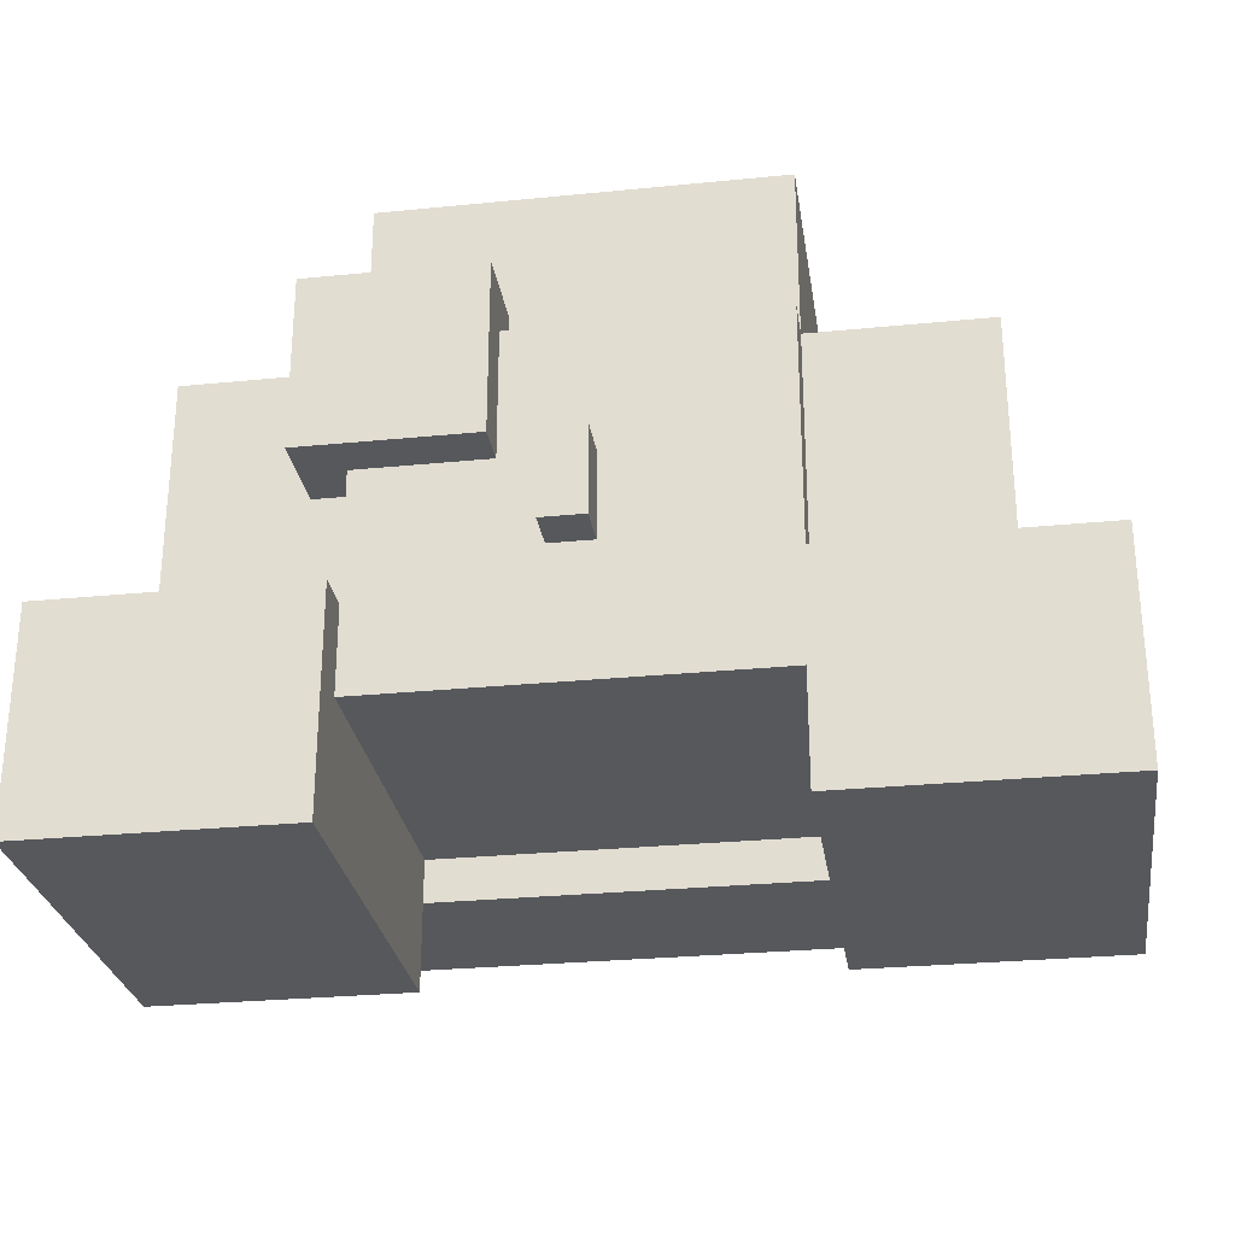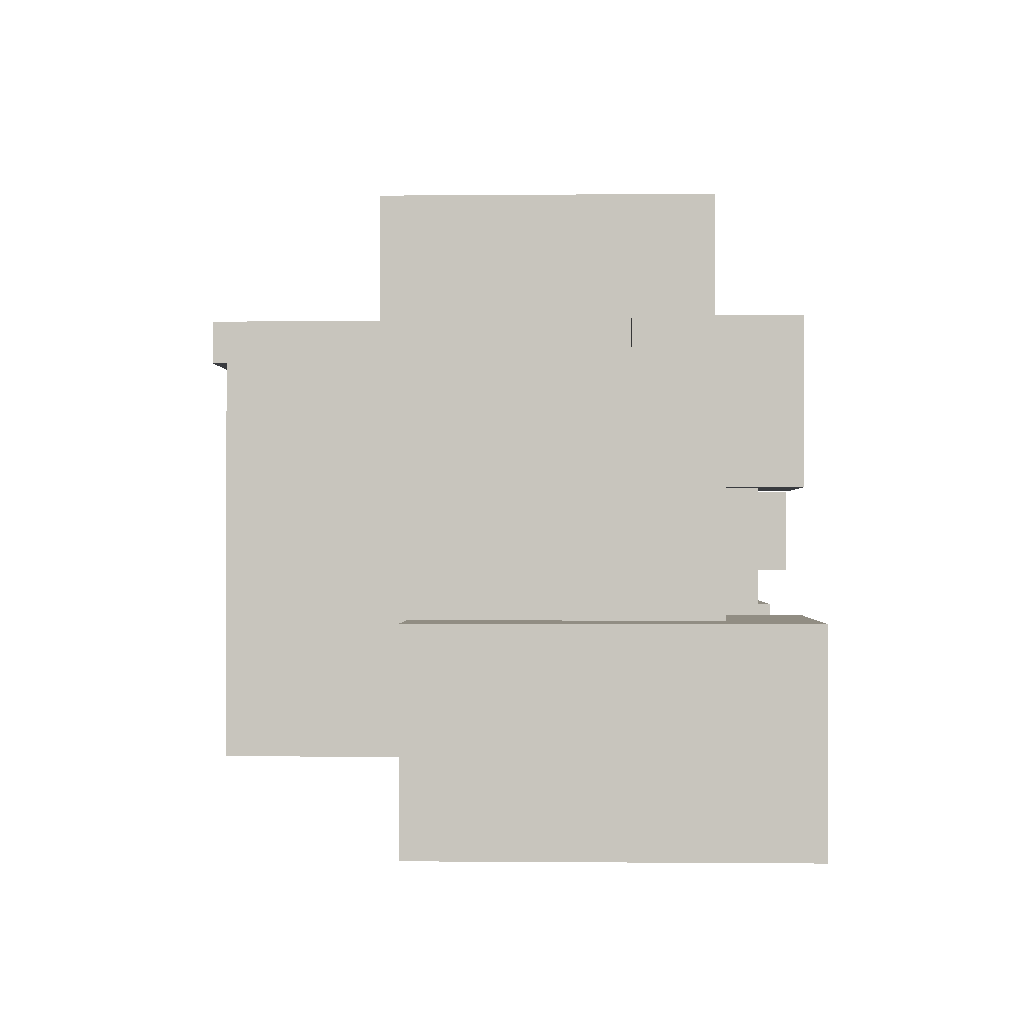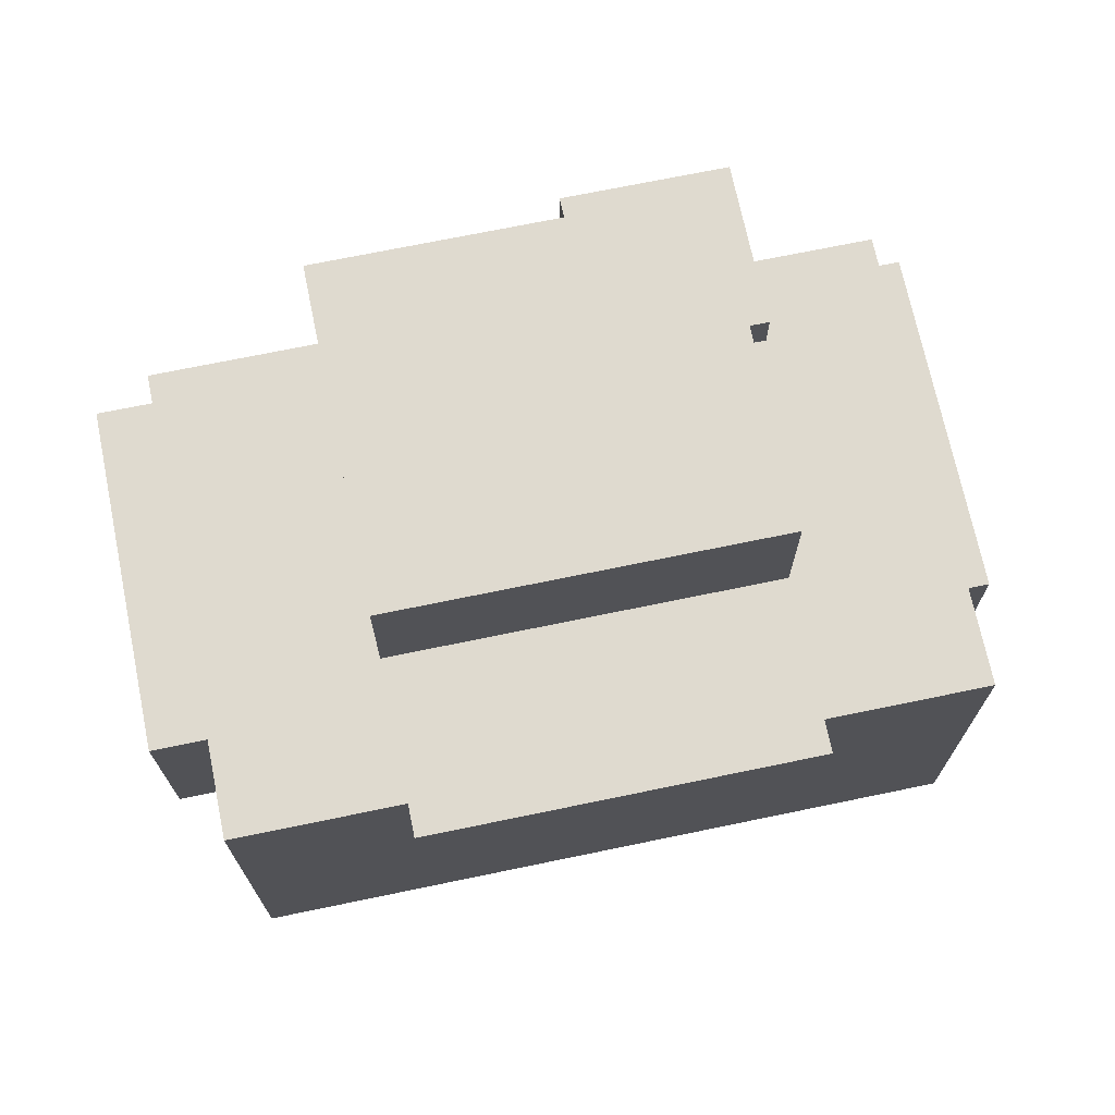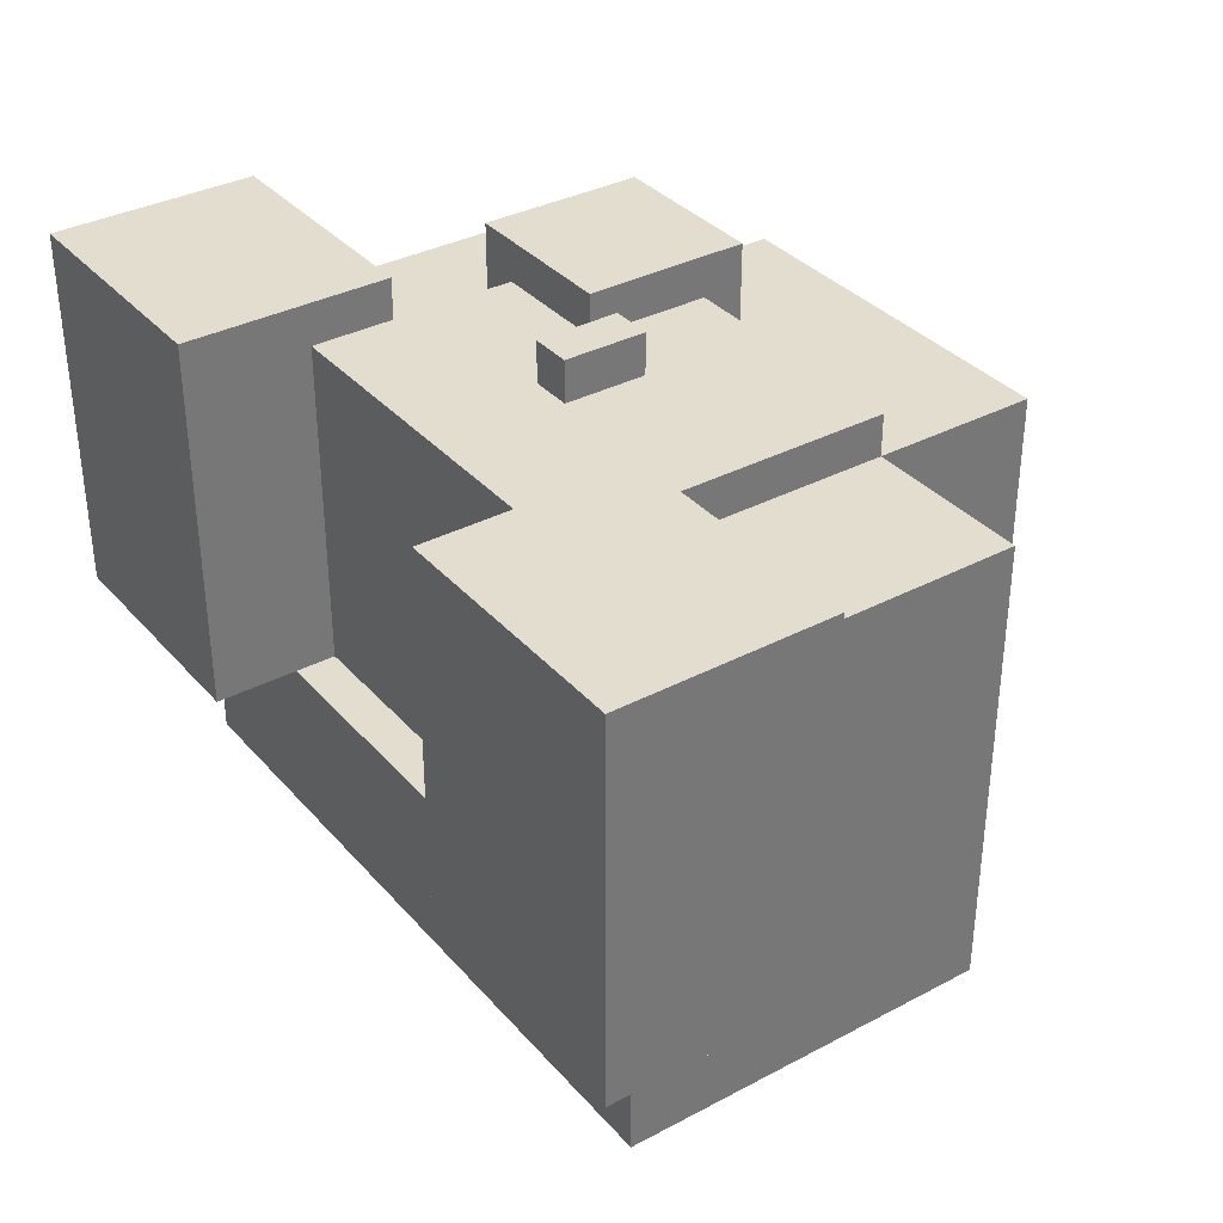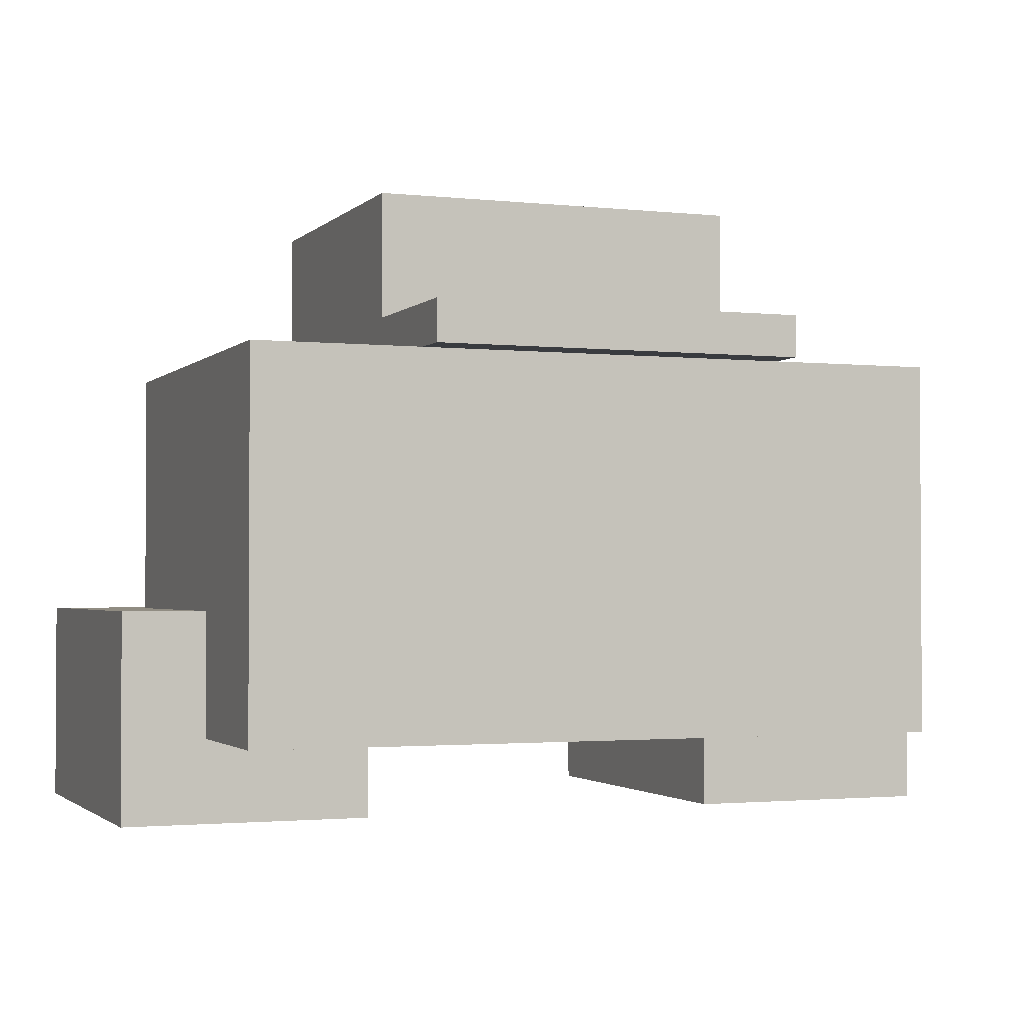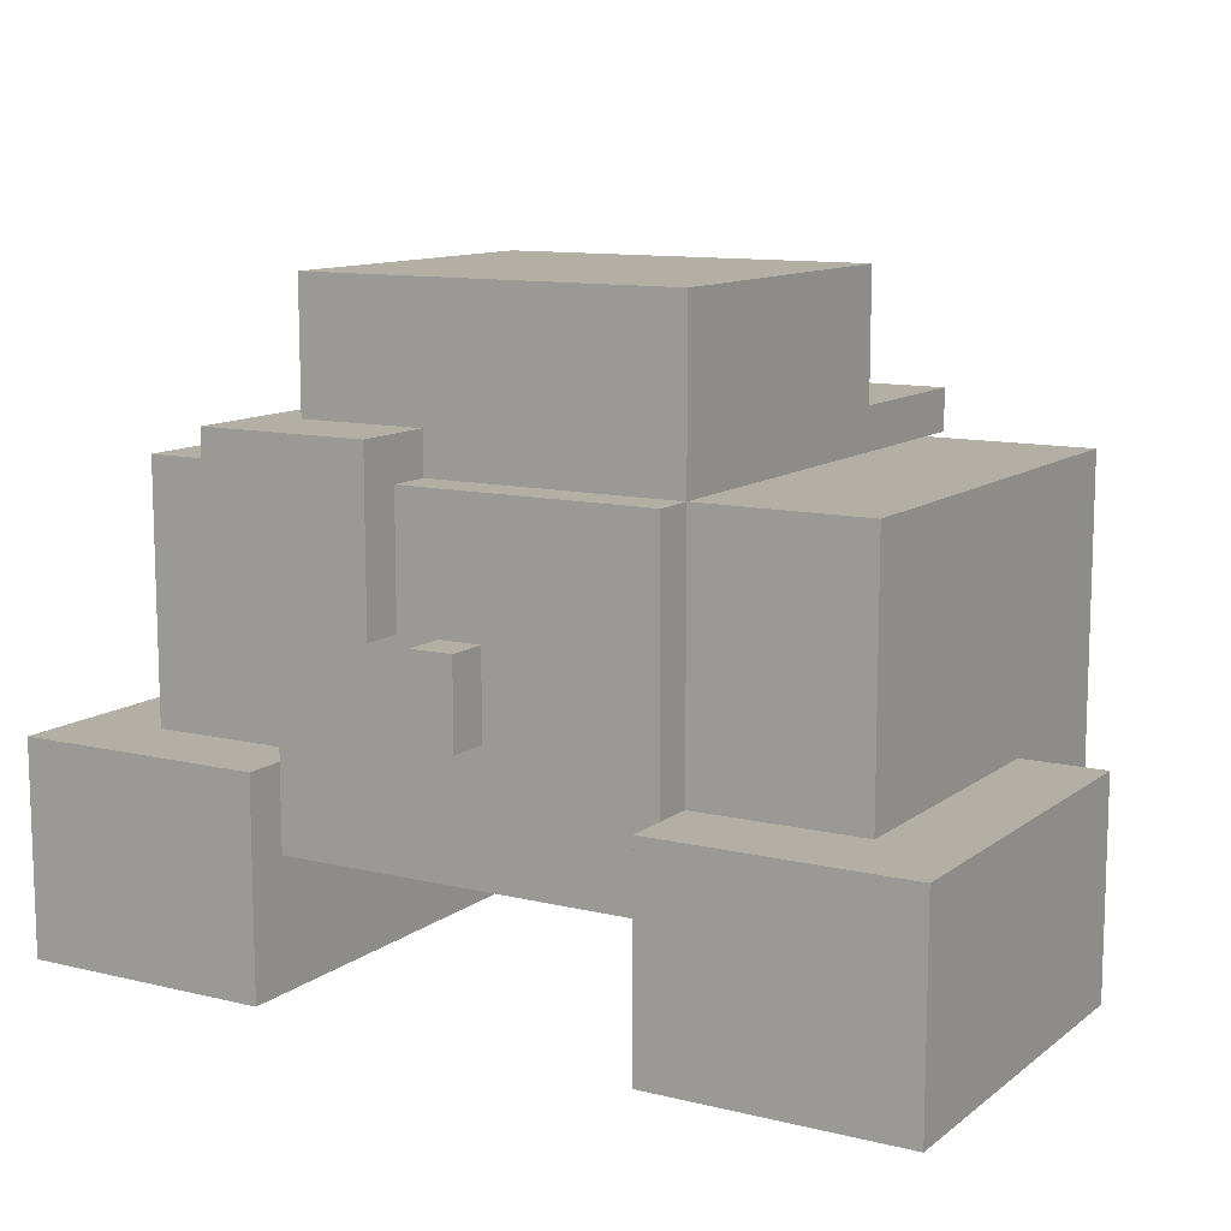
<metadata>
{"format":"obj","ext":"obj","renderer":"f3d","projection":"perspective","resolution":1024,"background":"white","views":[{"elev":-28.0,"azim":8.6,"up":"+Y"},{"elev":-0.8,"azim":-87.9,"up":"+Y"},{"elev":70.9,"azim":168.3,"up":"+Y"},{"elev":35.0,"azim":54.9,"up":"+Z"},{"elev":-1.9,"azim":158.8,"up":"+Y"},{"elev":11.3,"azim":30.5,"up":"+Y"}]}
</metadata>
<code>
v 8.5 3.5 -13
v 8.5 -5.5 -13
v -8.5 -5.5 -13
v -8.5 3.5 -13
v 4.5 7.5 -10
v 4.5 4.5 -10
v -4.5 4.5 -10
v -4.5 7.5 -10
v -8.5 -2.5 -9
v -8.5 -5.5 -9
v -10.5 -5.5 -9
v -10.5 -2.5 -9
v 10.5 -2.5 -9
v 10.5 -5.5 -9
v 8.5 -5.5 -9
v 8.5 -2.5 -9
v -4.5 -5.5 -9
v -4.5 -7.5 -9
v -10.5 -7.5 -9
v 10.5 -7.5 -9
v 4.5 -7.5 -9
v 4.5 -5.5 -9
v 4.5 4.5 -14
v 4.5 3.5 -14
v -4.5 3.5 -14
v -4.5 4.5 -14
v 4.5 0.5 -7
v 4.5 -0.5 -7
v -4.5 -0.5 -7
v -4.5 0.5 -7
v -4.5 4.5 -4
v -4.5 3.5 -4
v -5.5 3.5 -4
v -5.5 4.5 -4
v -10.5 -2.5 0
v -10.5 -7.5 0
v -4.5 -7.5 0
v -4.5 -2.5 0
v 4.5 -2.5 0
v 4.5 -7.5 0
v 10.5 -7.5 0
v 10.5 -2.5 0
v 4.5 3.5 -2
v 4.5 -2.5 -2
v 8.5 -2.5 -2
v 8.5 3.5 -2
v -4.5 7.5 -2
v -4.5 4.5 -2
v 4.5 4.5 -2
v 4.5 7.5 -2
v -4.5 -1.5 -1
v -4.5 -4.5 -1
v 4.5 -4.5 -1
v 4.5 -1.5 -1
v -1.5 3.5 -1
v -1.5 0.5 -1
v 4.5 0.5 -1
v 4.5 3.5 -1
v -8.5 0.5 -2
v -8.5 -2.5 -2
v -4.5 -2.5 -2
v -4.5 0.5 -2
v -8.5 3.5 -2
v -5.5 0.5 -2
v -5.5 3.5 -2
v -5.5 4.5 0
v -5.5 0.5 0
v -1.5 0.5 0
v -1.5 4.5 0
v -4.5 0.5 -1
v -0.5 -1.5 -1
v -0.5 0.5 -1
v 0.5 0.5 -1
v 0.5 -1.5 -1
v -0.5 0.5 0
v -0.5 -1.5 0
v 0.5 -1.5 0
v 0.5 0.5 0
v -4.5 -4.5 -9
v 4.5 -4.5 -9
v -4.5 0.5 -8
v -4.5 -0.5 -8
v 4.5 -0.5 -8
v 4.5 0.5 -8
v -1.5 4.5 -2
v -1.5 3.5 -2
v -8.5 -2.5 -13
v 4.5 -4.5 0
v -5.5 3.5 0
v -4.5 -2.5 -1
v 4.5 -2.5 -1
v 8.5 -2.5 -13
v -4.5 -4.5 0
v -1.5 3.5 0
v -8.5 3.5 -4
v -4.5 3.5 -13
v 4.5 3.5 -13
v -10.5 -2.5 -2
v 10.5 -2.5 -2
v -5.5 4.5 -2
v -5.5 0.5 -1
g Head_2
f 97 43 46 1
f 1 2 3 4
f 40 21 20 41
f 36 19 18 37
f 4 95 32 96
f 8 47 50 5
f 52 79 80 53
f 12 98 60 9
f 16 45 99 13
f 4 87 60 63
f 46 45 92 1
f 43 44 45 46
f 58 91 44 43
f 42 41 20 13
f 12 19 36 35
f 35 36 37 38
f 39 40 41 42
f 10 3 2 15
f 26 7 6 23
f 66 67 68 69
f 47 48 49 50
f 5 6 7 8
f 93 37 18 79
f 51 52 53 54
f 80 21 40 88
f 8 7 48 47
f 50 49 6 5
f 55 56 57 58
f 59 60 61 62
f 87 3 10 9
f 16 15 2 92
f 63 59 64 65
f 65 64 67 89
f 9 10 11 12
f 13 14 15 16
f 62 61 90 70
f 94 68 56 55
f 98 35 38 61
f 44 39 42 99
f 17 18 19 11
f 14 20 21 22
f 100 66 69 85
f 73 74 54 57
f 70 51 71 72
f 95 63 65 33
f 75 76 77 78
f 91 53 88 39
f 72 71 76 75
f 38 93 52 90
f 78 77 74 73
f 34 100 48 31
f 49 43 24 23
f 26 25 32 31
f 23 24 25 26
f 27 28 29 30
f 82 29 28 83
f 79 17 22 80
f 81 82 83 84
f 96 25 24 97
f 30 81 84 27
f 85 86 43 49
f 86 55 58 43
f 67 101 56 68
f 34 33 89 66
f 69 94 86 85
f 72 75 78 73
f 101 64 62 70
f 76 71 74 77
f 31 32 33 34
f 84 83 28 27
f 30 29 82 81

</code>
